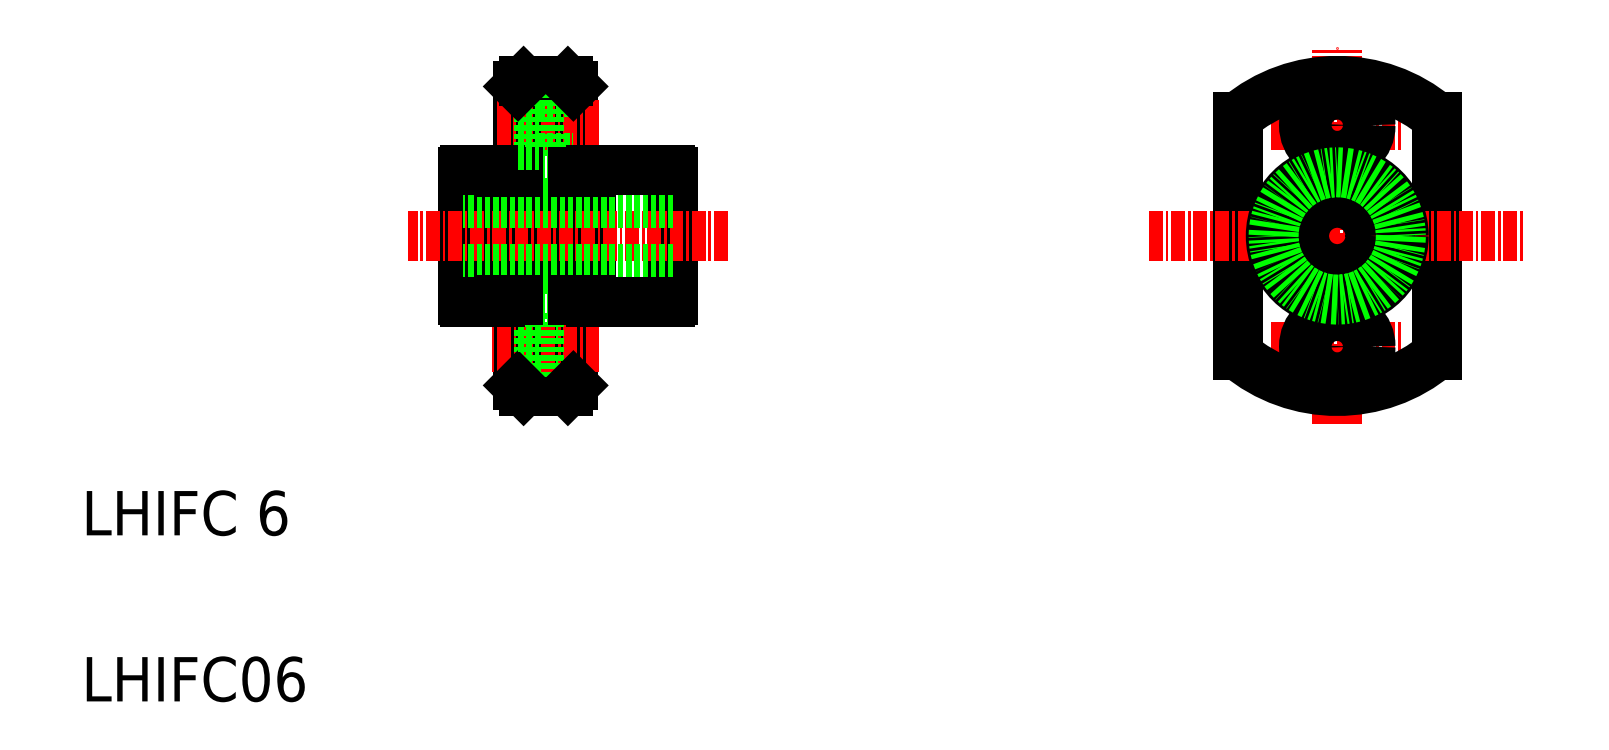
<metadata>
{"format":"dxf","ext":"dxf","renderer":"ezdxf+matplotlib","layout":"modelspace","background":"white","min_lineweight":24,"dpi":150}
</metadata>
<code>
0
SECTION
2
ENTITIES
0
LINE
8
0
10
116.8
20
97.14
30
0
11
116.8
21
109.1
31
0
0
LINE
8
0
10
124.2
20
97.4
30
0
11
124.2
21
108.9
31
0
0
LINE
8
0
10
105.2
20
97.4
30
0
11
105.2
21
108.9
31
0
0
LINE
8
0
10
108.6
20
97.14
30
0
11
108.6
21
109.1
31
0
0
LINE
8
0
10
110.2
20
89.64
30
0
11
110.2
21
116.6
31
0
0
LINE
8
0
10
115.2
20
89.64
30
0
11
115.2
21
116.6
31
0
0
LINE
8
CENTER
10
129.2
20
103.1
30
0
11
100.3
21
103.1
31
0
0
TEXT
8
0
10
70.8
20
61.1
30
0
40
4
1
LHIFC06
0
TEXT
8
0
10
70.8
20
76.1
30
0
40
4
1
LHIFC 6
0
LINE
8
0
10
124.2
20
100.1
30
0
11
105.2
21
100.1
31
0
0
LINE
8
0
10
112.1
20
96.14
30
0
11
115.2
21
96.14
31
0
0
LINE
8
0
10
114.7
20
89.14
30
0
11
110.7
21
89.14
31
0
0
LINE
8
0
10
112.1
20
90.14
30
0
11
115.2
21
90.14
31
0
0
LINE
8
CENTER
10
117.6
20
93.14
30
0
11
107.9
21
93.14
31
0
0
LINE
8
0
10
112.1
20
96.14
30
0
11
112.1
21
90.14
31
0
0
LINE
8
0
10
110.2
20
91.39
30
0
11
112.1
21
91.39
31
0
0
LINE
8
0
10
110.7
20
89.14
30
0
11
110.2
21
89.64
31
0
0
LINE
8
0
10
110.2
20
94.89
30
0
11
112.1
21
94.89
31
0
0
LINE
8
0
10
110.2
20
96.39
30
0
11
110.2
21
96.39
31
0
0
LINE
8
0
10
105.5
20
97.14
30
0
11
108.6
21
97.14
31
0
0
ARC
8
0
10
106
20
97.89
30
0
40
0.9
50
213.6
51
236.4
0
LINE
8
0
10
110.2
20
97.39
30
0
11
108.6
21
97.39
31
0
0
LINE
8
0
10
114.7
20
89.14
30
0
11
115.2
21
89.64
31
0
0
LINE
8
0
10
116.8
20
97.14
30
0
11
124
21
97.14
31
0
0
LINE
8
0
10
115.2
20
97.39
30
0
11
116.8
21
97.39
31
0
0
LINE
8
0
10
118.4
20
97.14
30
0
11
118.4
21
97.14
31
0
0
ARC
8
0
10
123.5
20
97.89
30
0
40
0.9
50
303.6
51
326.4
0
LINE
8
CENTER
10
108.3
20
113.1
30
0
11
117.6
21
113.1
31
0
0
LINE
8
0
10
112.1
20
116.1
30
0
11
115.2
21
116.1
31
0
0
LINE
8
0
10
114.7
20
117.1
30
0
11
110.7
21
117.1
31
0
0
LINE
8
0
10
124.2
20
106.1
30
0
11
105.2
21
106.1
31
0
0
LINE
8
0
10
112.1
20
110.1
30
0
11
115.2
21
110.1
31
0
0
LINE
8
0
10
112.1
20
116.1
30
0
11
112.1
21
110.1
31
0
0
LINE
8
0
10
105.5
20
109.1
30
0
11
108.6
21
109.1
31
0
0
ARC
8
0
10
106
20
108.4
30
0
40
0.9
50
123.6
51
146.4
0
LINE
8
0
10
110.2
20
108.9
30
0
11
108.6
21
108.9
31
0
0
LINE
8
0
10
110.2
20
111.4
30
0
11
112.1
21
111.4
31
0
0
LINE
8
0
10
110.2
20
114.9
30
0
11
112.1
21
114.9
31
0
0
LINE
8
0
10
110.7
20
117.1
30
0
11
110.2
21
116.6
31
0
0
LINE
8
0
10
116.8
20
109.1
30
0
11
124
21
109.1
31
0
0
LINE
8
0
10
115.2
20
108.9
30
0
11
116.8
21
108.9
31
0
0
LINE
8
0
10
118.4
20
109.1
30
0
11
118.4
21
109.1
31
0
0
ARC
8
0
10
123.5
20
108.4
30
0
40
0.9
50
33.56
51
56.44
0
LINE
8
0
10
114.7
20
117.1
30
0
11
115.2
21
116.6
31
0
0
LINE
8
0
10
193.2
20
92.42
30
0
11
193.2
21
113.9
31
0
0
LINE
8
0
10
175.2
20
92.42
30
0
11
175.2
21
113.9
31
0
0
LINE
8
CENTER
10
184.2
20
86.14
30
0
11
184.2
21
120.1
31
0
0
LINE
8
CENTER
10
167.2
20
103.1
30
0
11
201.2
21
103.1
31
0
0
LINE
8
CENTER
10
178.2
20
93.14
30
0
11
190.2
21
93.14
31
0
0
ARC
8
0
10
184.2
20
103.1
30
0
40
14
50
230
51
310
0
CIRCLE
8
0
10
184.2
20
93.14
30
0
40
3
0
CIRCLE
8
0
10
184.2
20
93.14
30
0
40
1.75
0
LINE
8
CENTER
10
178.2
20
113.1
30
0
11
190.2
21
113.1
31
0
0
ARC
8
0
10
184.2
20
103.1
30
0
40
14
50
49.99
51
130
0
CIRCLE
8
0
10
184.2
20
113.1
30
0
40
3
0
CIRCLE
8
0
10
184.2
20
113.1
30
0
40
1.75
0
CIRCLE
8
0
10
184.2
20
103.1
30
0
40
3
0
CIRCLE
8
0
10
184.2
20
103.1
30
0
40
6
0
CIRCLE
8
0
10
184.2
20
103.1
30
0
40
5.75
0
ENDSEC
0
EOF

</code>
